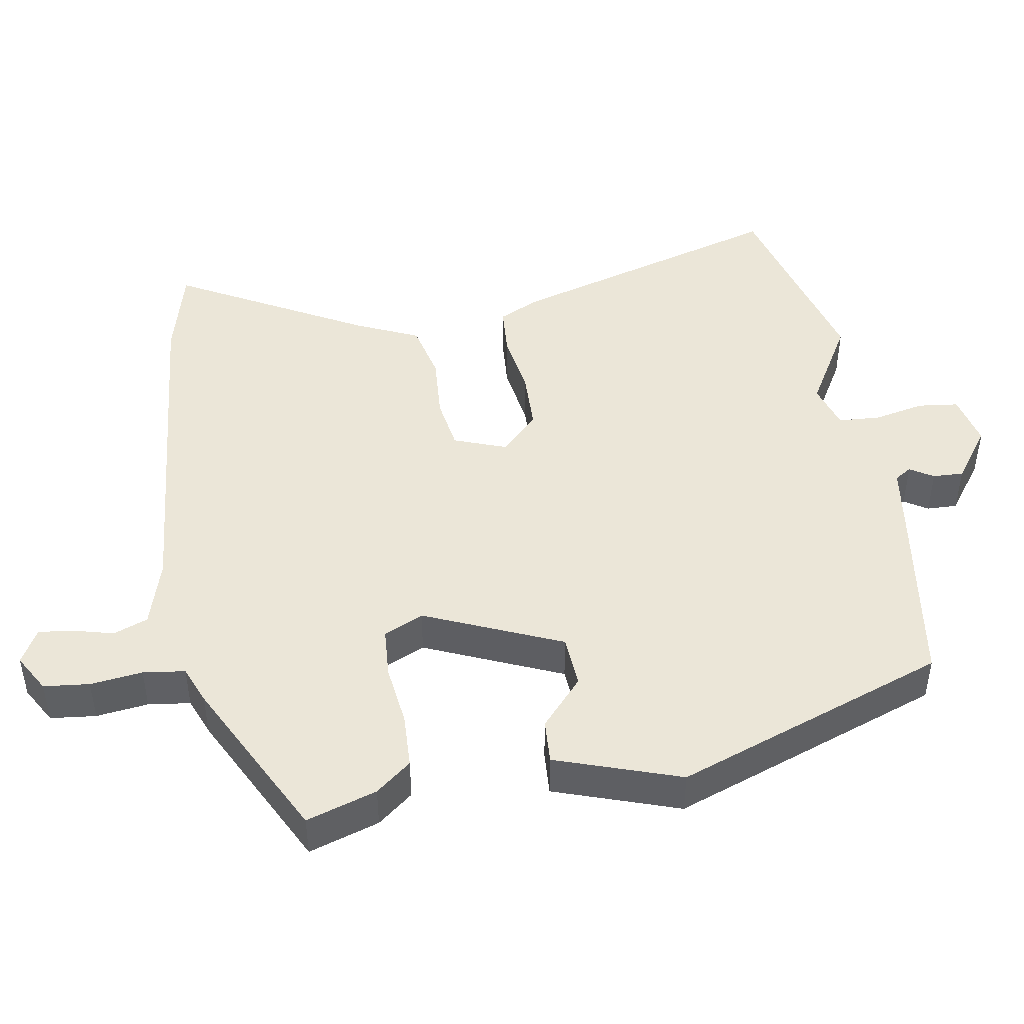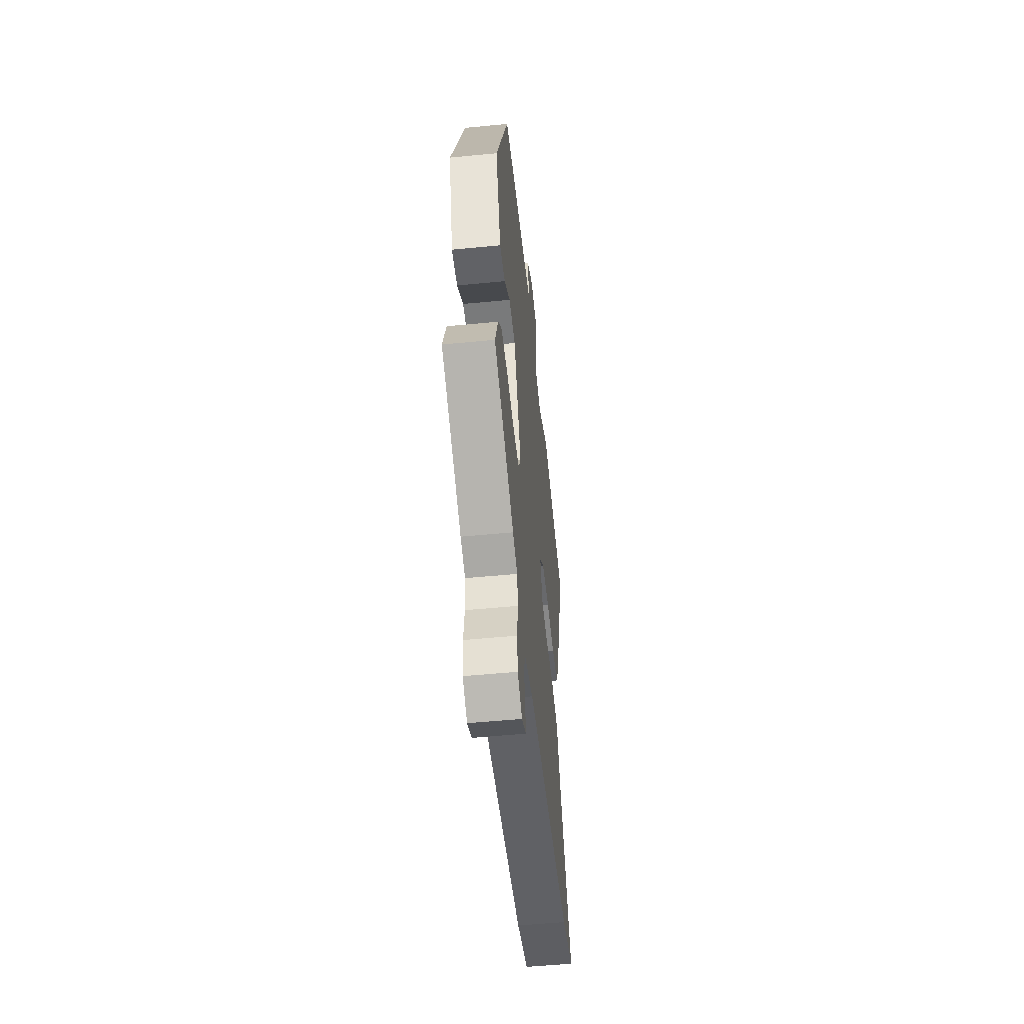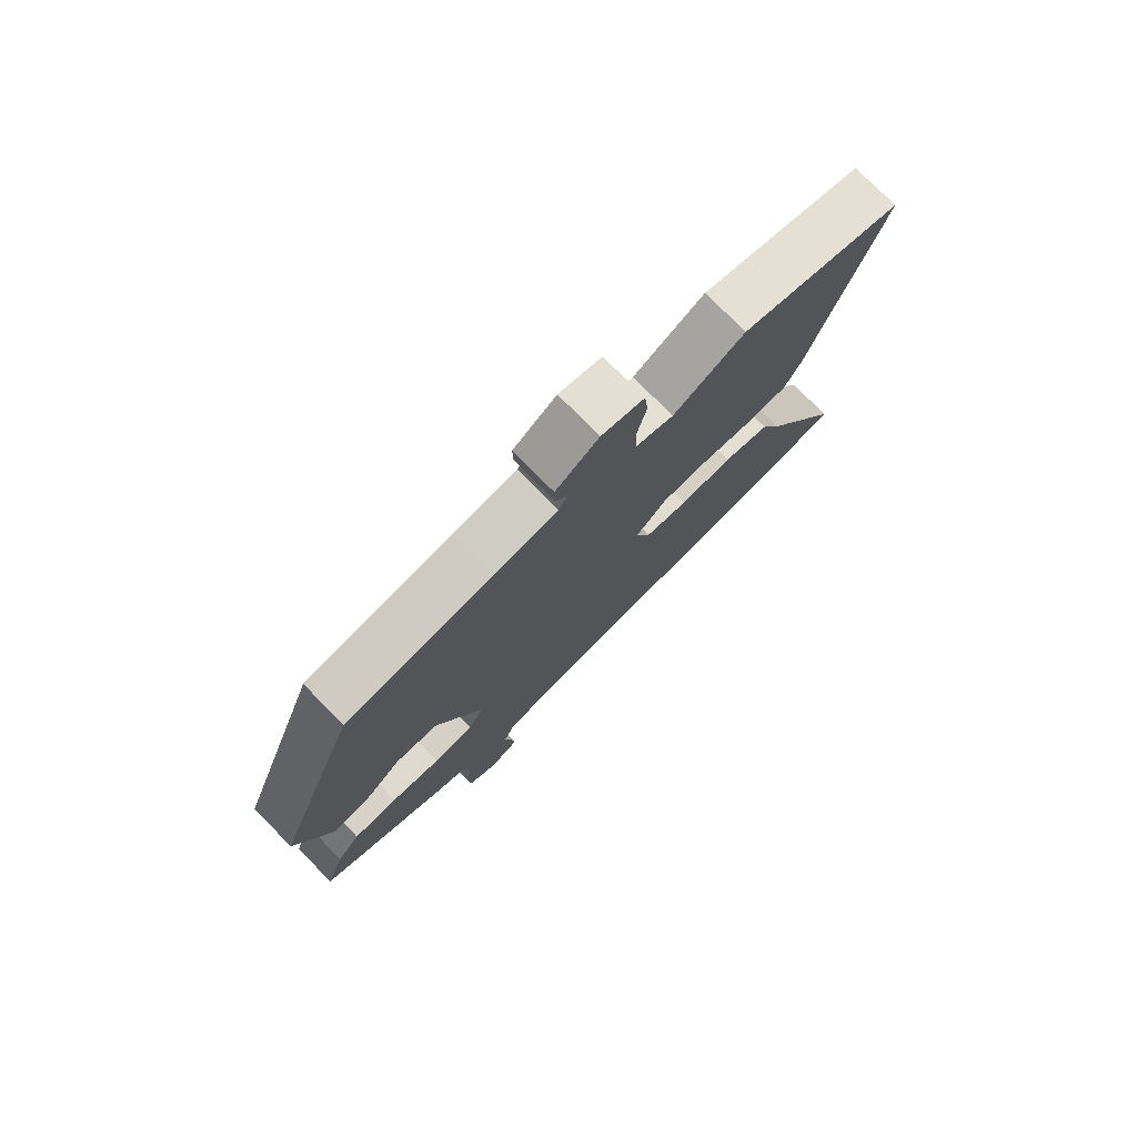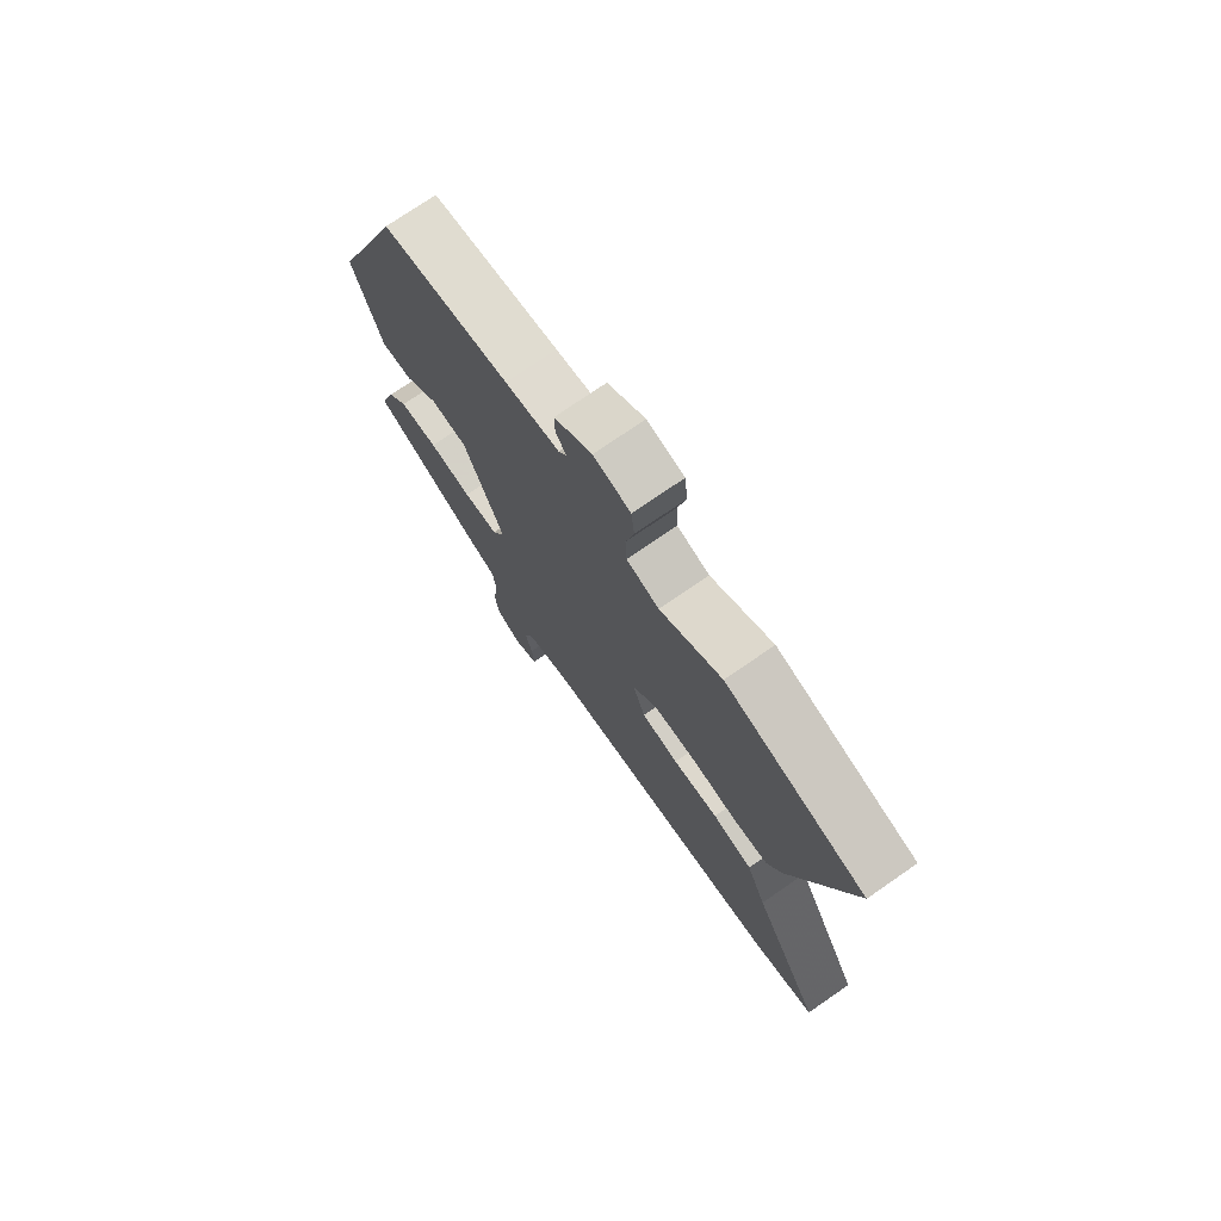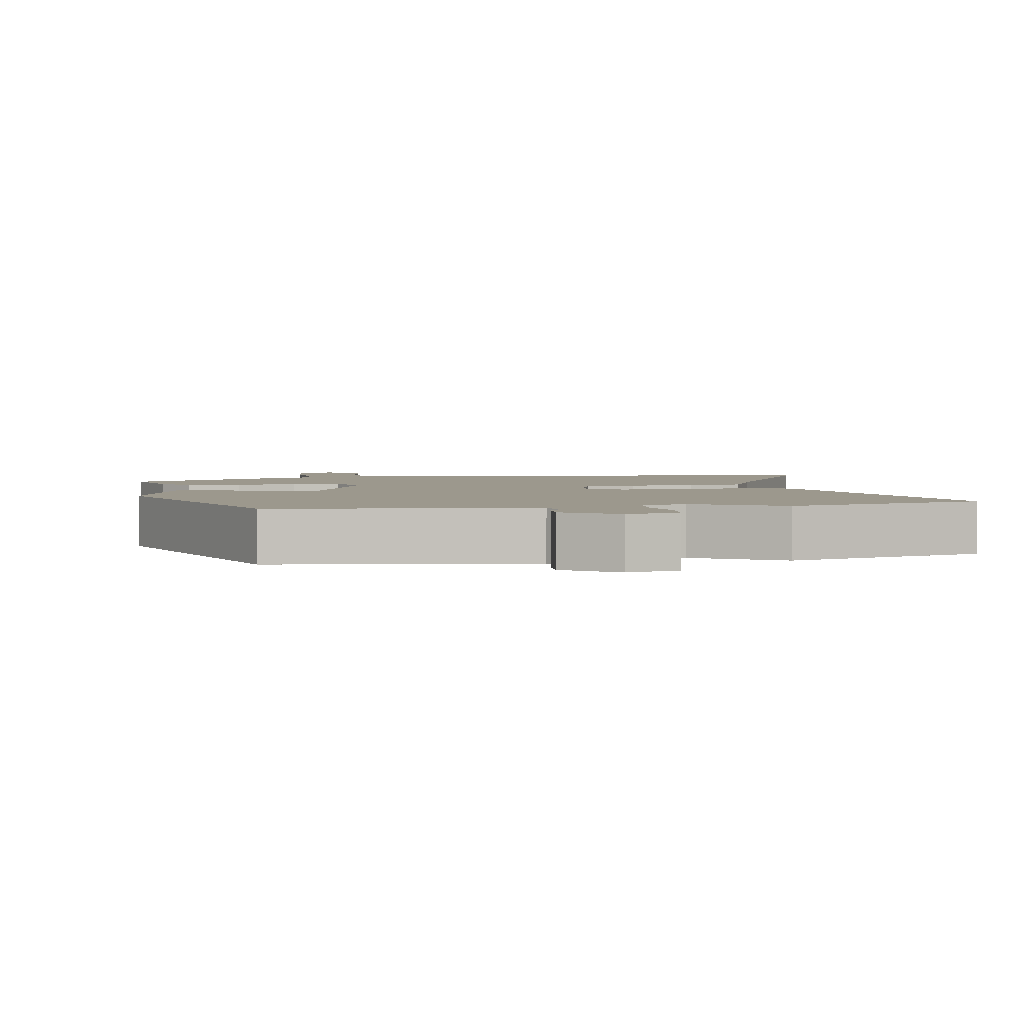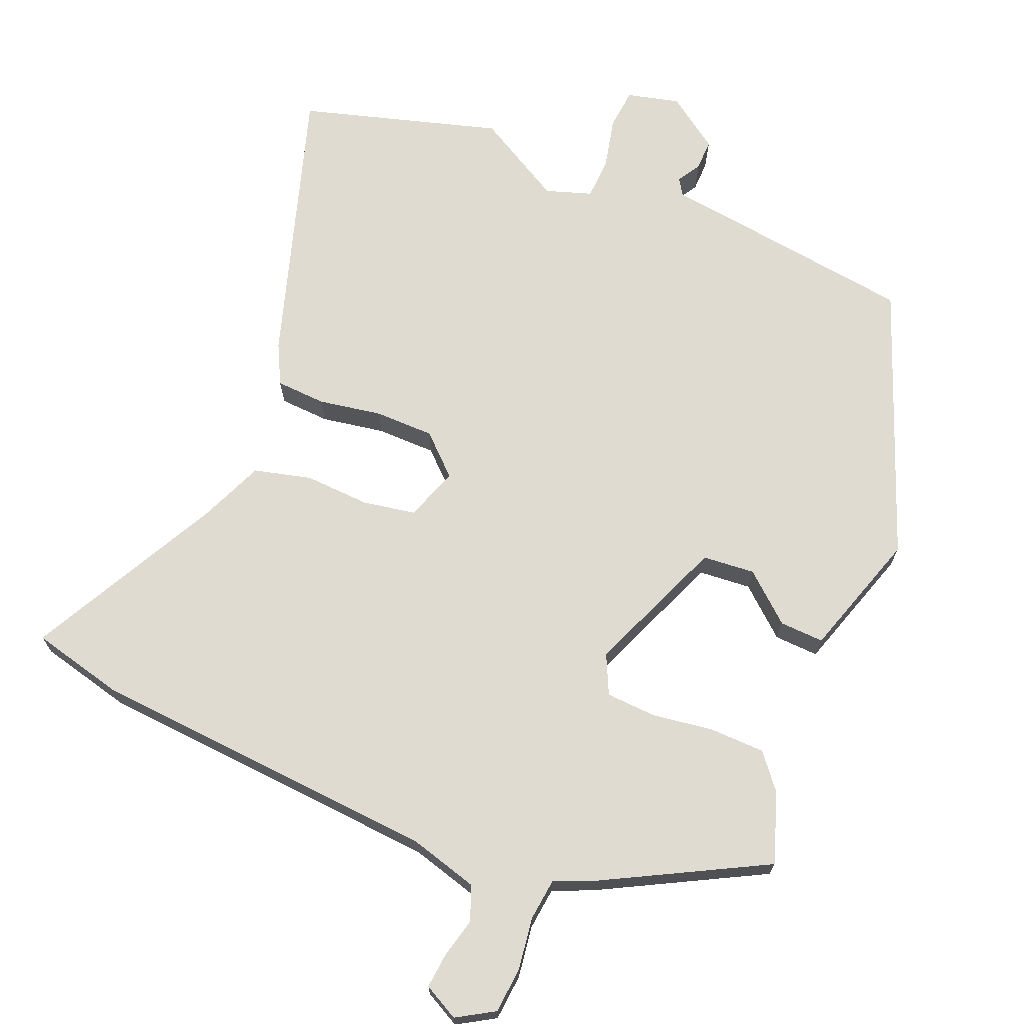
<metadata>
{"format":"obj","ext":"obj","renderer":"f3d","projection":"perspective","resolution":1024,"background":"white","views":[{"elev":46.2,"azim":-98.8,"up":"+Y"},{"elev":-53.4,"azim":-84.0,"up":"+Z"},{"elev":77.0,"azim":-44.6,"up":"+Z"},{"elev":74.2,"azim":55.3,"up":"+Z"},{"elev":3.0,"azim":-9.4,"up":"+Y"},{"elev":70.1,"azim":-157.7,"up":"+Y"}]}
</metadata>
<code>
v -0.353 0.07 0.507
v -0.101 0.07 0.541
v 0.006 0.07 0.555
v 0.021 0.07 0.578
v 0.001 0.07 0.611
v 0 0.07 0.654
v 0.074 0.07 0.706
v 0.147 0.07 0.688
v 0.153 0.07 0.631
v 0.137 0.07 0.56
v 0.14 0.07 0.502
v 0.204 0.07 0.481
v 0.326 0.07 0.55
v 0.604 0.07 0.47
v 0.484 0.07 0.082
v 0.456 0.07 0.026
v 0.386 0.07 0.022
v 0.298 0.07 0.037
v 0.215 0.07 0.036
v 0.161 0.07 -0.015
v 0.187 0.07 -0.089
v 0.261 0.07 -0.102
v 0.352 0.07 -0.097
v 0.432 0.07 -0.117
v 0.471 0.07 -0.207
v 0.611 0.07 -0.472
v 0.482 0.07 -0.504
v -0.01 0.07 -0.542
v -0.105 0.07 -0.569
v -0.124 0.07 -0.617
v -0.11 0.07 -0.673
v -0.105 0.07 -0.722
v -0.154 0.07 -0.748
v -0.206 0.07 -0.717
v -0.212 0.07 -0.653
v -0.202 0.07 -0.58
v -0.209 0.07 -0.521
v -0.262 0.07 -0.499
v -0.489 0.07 -0.38
v -0.456 0.07 -0.282
v -0.416 0.07 -0.233
v -0.339 0.07 -0.231
v -0.253 0.07 -0.243
v -0.183 0.07 -0.239
v -0.157 0.07 -0.184
v -0.237 0.07 0.009
v -0.31 0.07 0.015
v -0.377 0.07 -0.043
v -0.439 0.07 -0.046
v -0.496 0.07 0.129
v -0.353 0 0.507
v -0.101 0 0.541
v 0.006 0 0.555
v 0.021 0 0.578
v 0.001 0 0.611
v 0 0 0.654
v 0.074 0 0.706
v 0.147 0 0.688
v 0.153 0 0.631
v 0.137 0 0.56
v 0.14 0 0.502
v 0.204 0 0.481
v 0.326 0 0.55
v 0.604 0 0.47
v 0.484 0 0.082
v 0.456 0 0.026
v 0.386 0 0.022
v 0.298 0 0.037
v 0.215 0 0.036
v 0.161 0 -0.015
v 0.187 0 -0.089
v 0.261 0 -0.102
v 0.352 0 -0.097
v 0.432 0 -0.117
v 0.471 0 -0.207
v 0.611 0 -0.472
v 0.482 0 -0.504
v -0.01 0 -0.542
v -0.105 0 -0.569
v -0.124 0 -0.617
v -0.11 0 -0.673
v -0.105 0 -0.722
v -0.154 0 -0.748
v -0.206 0 -0.717
v -0.212 0 -0.653
v -0.202 0 -0.58
v -0.209 0 -0.521
v -0.262 0 -0.499
v -0.489 0 -0.38
v -0.456 0 -0.282
v -0.416 0 -0.233
v -0.339 0 -0.231
v -0.253 0 -0.243
v -0.183 0 -0.239
v -0.157 0 -0.184
v -0.237 0 0.009
v -0.31 0 0.015
v -0.377 0 -0.043
v -0.439 0 -0.046
v -0.496 0 0.129
f 47 48 49 50
f 46 47 50 1
f 45 46 1 2
f 40 41 42 43
f 40 43 44
f 37 38 39 40
f 37 40 44
f 36 37 44 45
f 34 35 36
f 33 34 36 45
f 30 31 32 33
f 25 26 27 28
f 25 28 29
f 22 23 24 25
f 21 22 25 29
f 20 21 29
f 15 16 17 18
f 15 18 19
f 12 13 14 15
f 11 12 15 19
f 7 8 9 10
f 7 10 11
f 4 5 6 7
f 4 7 11 19
f 33 45 2 3
f 30 33 3 4
f 29 30 4
f 20 29 4
f 4 19 20
f 100 99 98 97
f 51 100 97 96
f 52 51 96 95
f 93 92 91 90
f 94 93 90
f 90 89 88 87
f 94 90 87
f 95 94 87 86
f 86 85 84
f 95 86 84 83
f 83 82 81 80
f 78 77 76 75
f 79 78 75
f 75 74 73 72
f 79 75 72 71
f 79 71 70
f 68 67 66 65
f 69 68 65
f 65 64 63 62
f 69 65 62 61
f 60 59 58 57
f 61 60 57
f 57 56 55 54
f 69 61 57 54
f 53 52 95 83
f 54 53 83 80
f 54 80 79
f 54 79 70
f 70 69 54
f 1 51 52 2
f 2 52 53 3
f 3 53 54 4
f 4 54 55 5
f 5 55 56 6
f 6 56 57 7
f 7 57 58 8
f 8 58 59 9
f 9 59 60 10
f 10 60 61 11
f 11 61 62 12
f 12 62 63 13
f 13 63 64 14
f 14 64 65 15
f 15 65 66 16
f 16 66 67 17
f 17 67 68 18
f 18 68 69 19
f 19 69 70 20
f 20 70 71 21
f 21 71 72 22
f 22 72 73 23
f 23 73 74 24
f 24 74 75 25
f 25 75 76 26
f 26 76 77 27
f 27 77 78 28
f 28 78 79 29
f 29 79 80 30
f 30 80 81 31
f 31 81 82 32
f 32 82 83 33
f 33 83 84 34
f 34 84 85 35
f 35 85 86 36
f 36 86 87 37
f 37 87 88 38
f 38 88 89 39
f 39 89 90 40
f 40 90 91 41
f 41 91 92 42
f 42 92 93 43
f 43 93 94 44
f 44 94 95 45
f 45 95 96 46
f 46 96 97 47
f 47 97 98 48
f 48 98 99 49
f 49 99 100 50
f 50 100 51 1

</code>
